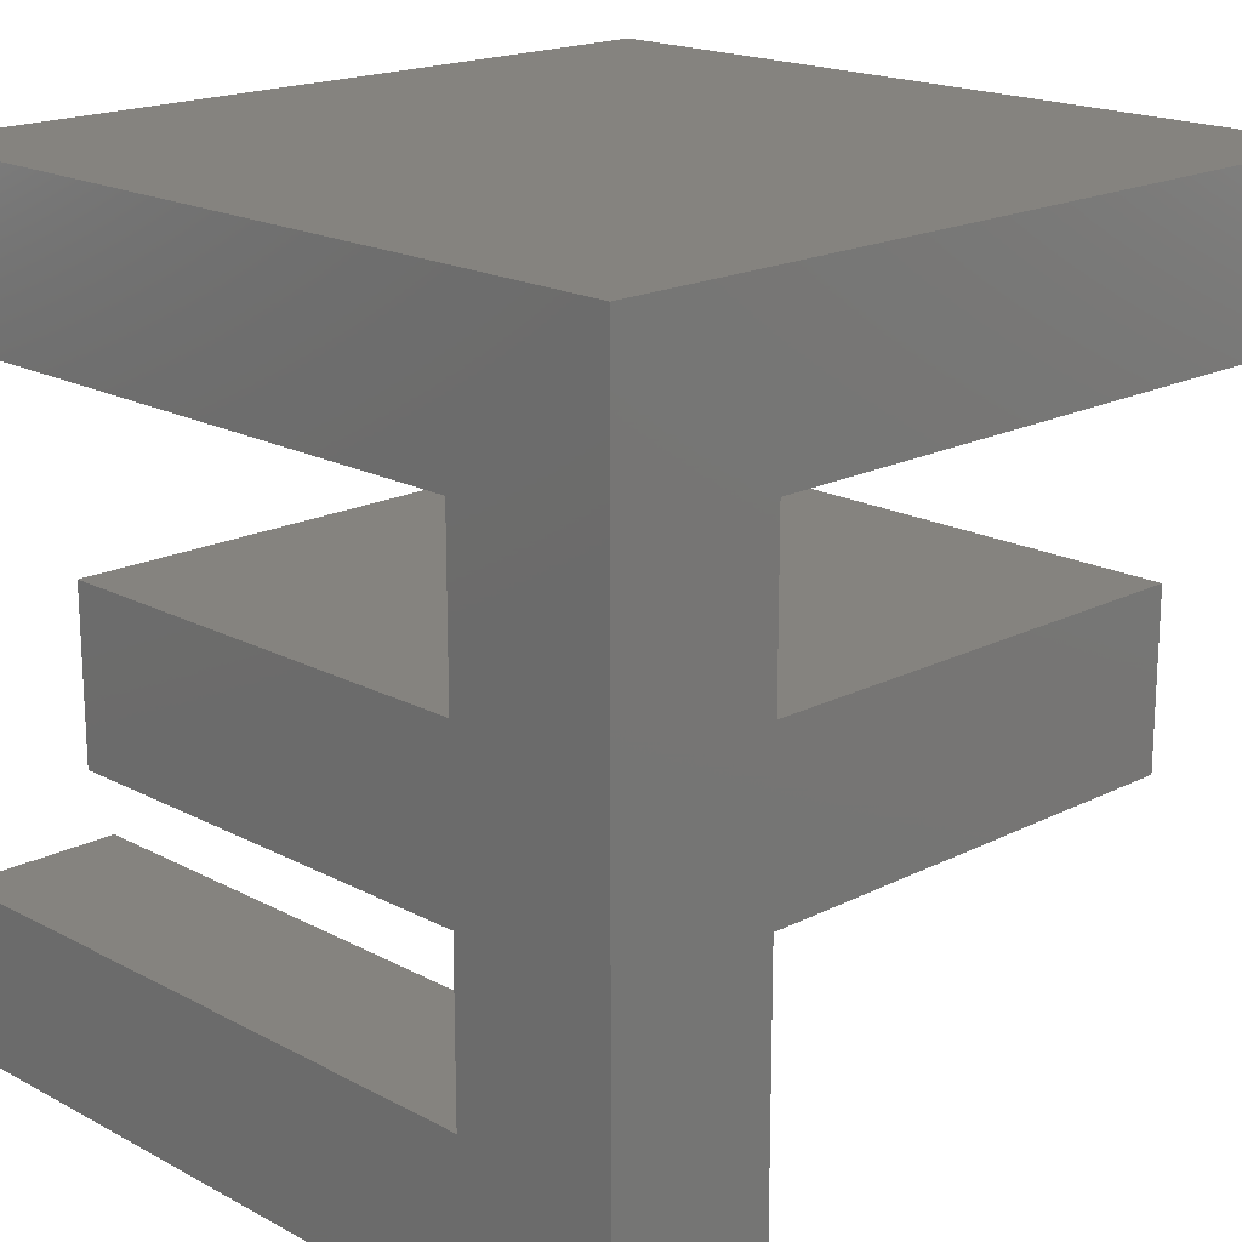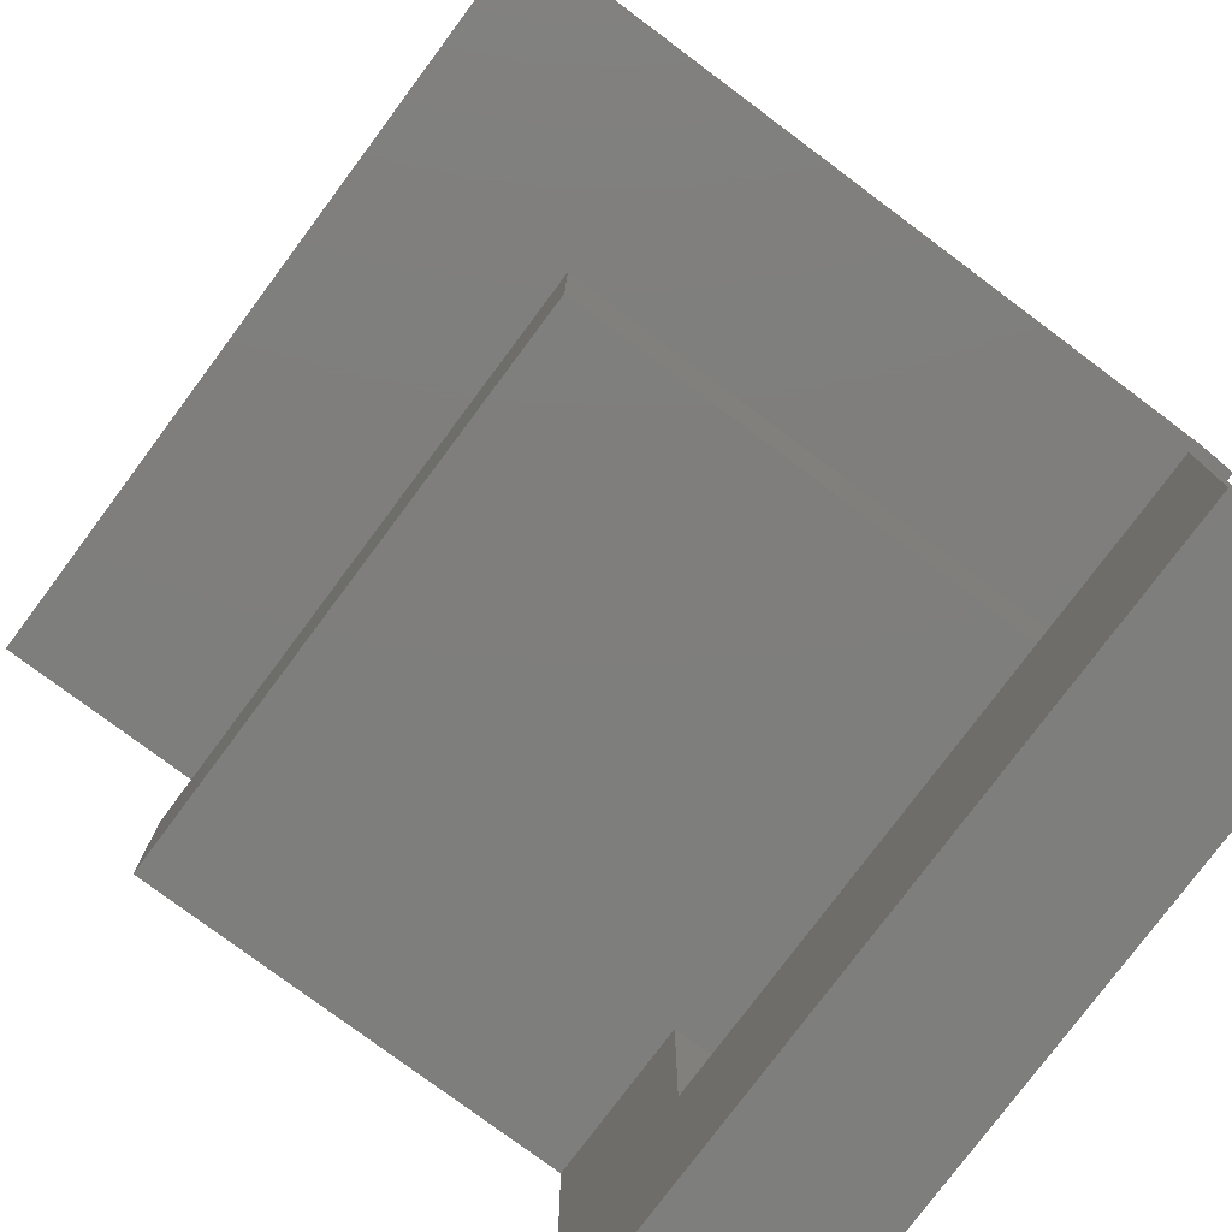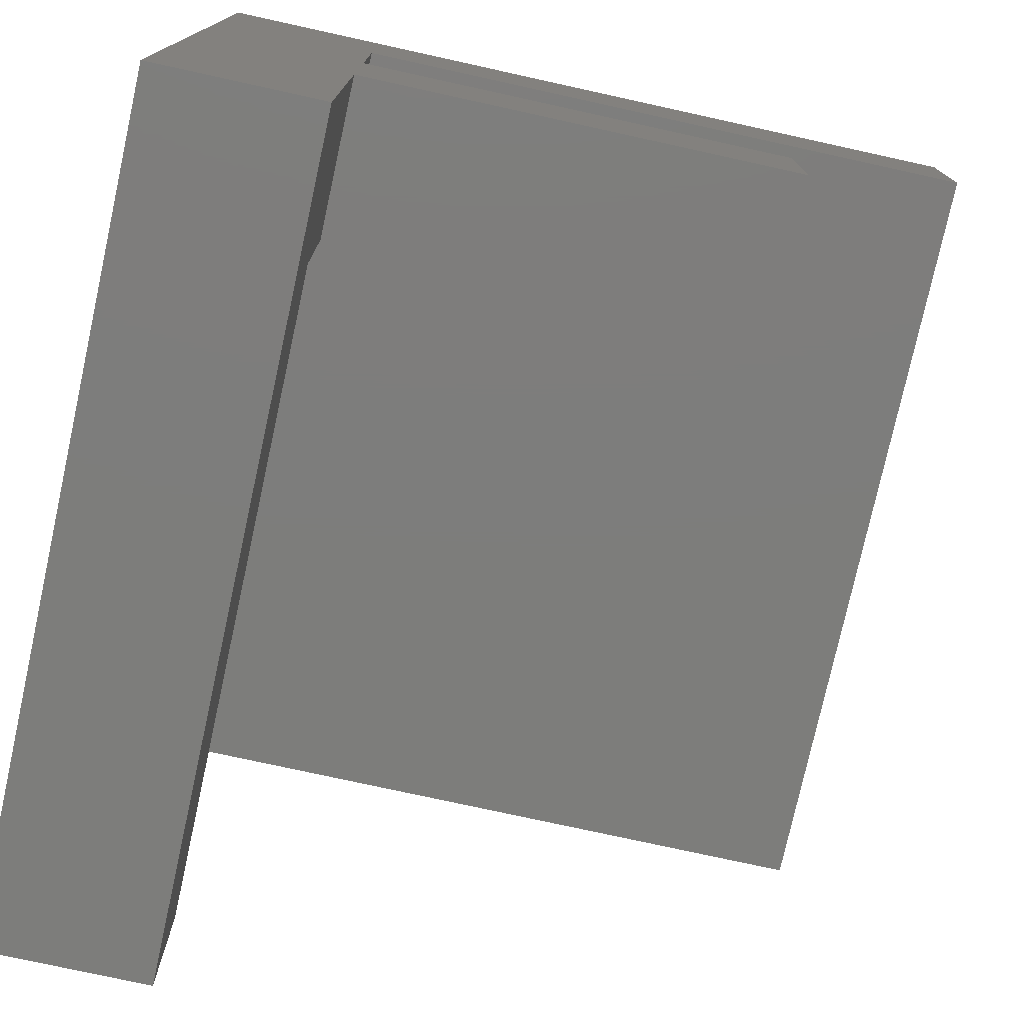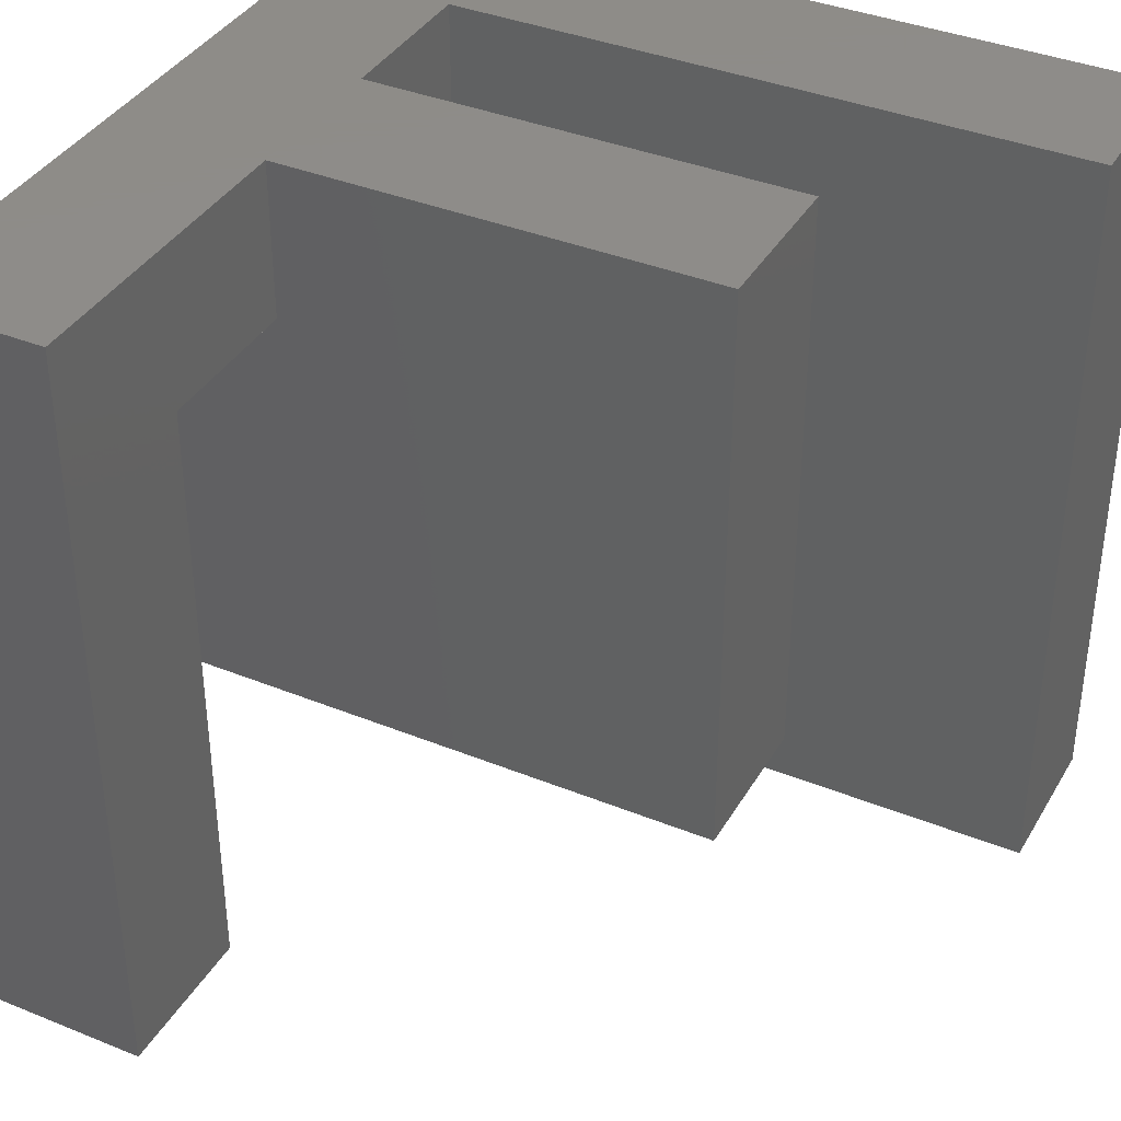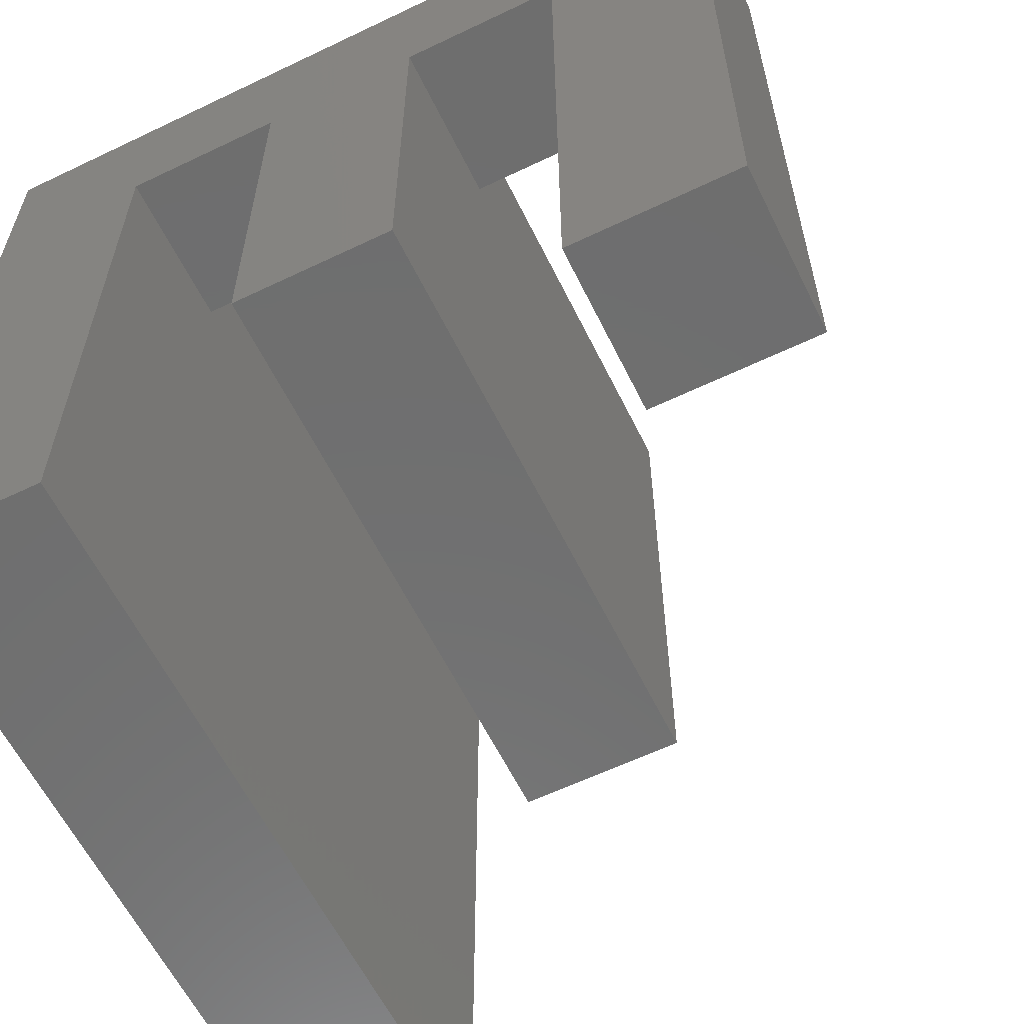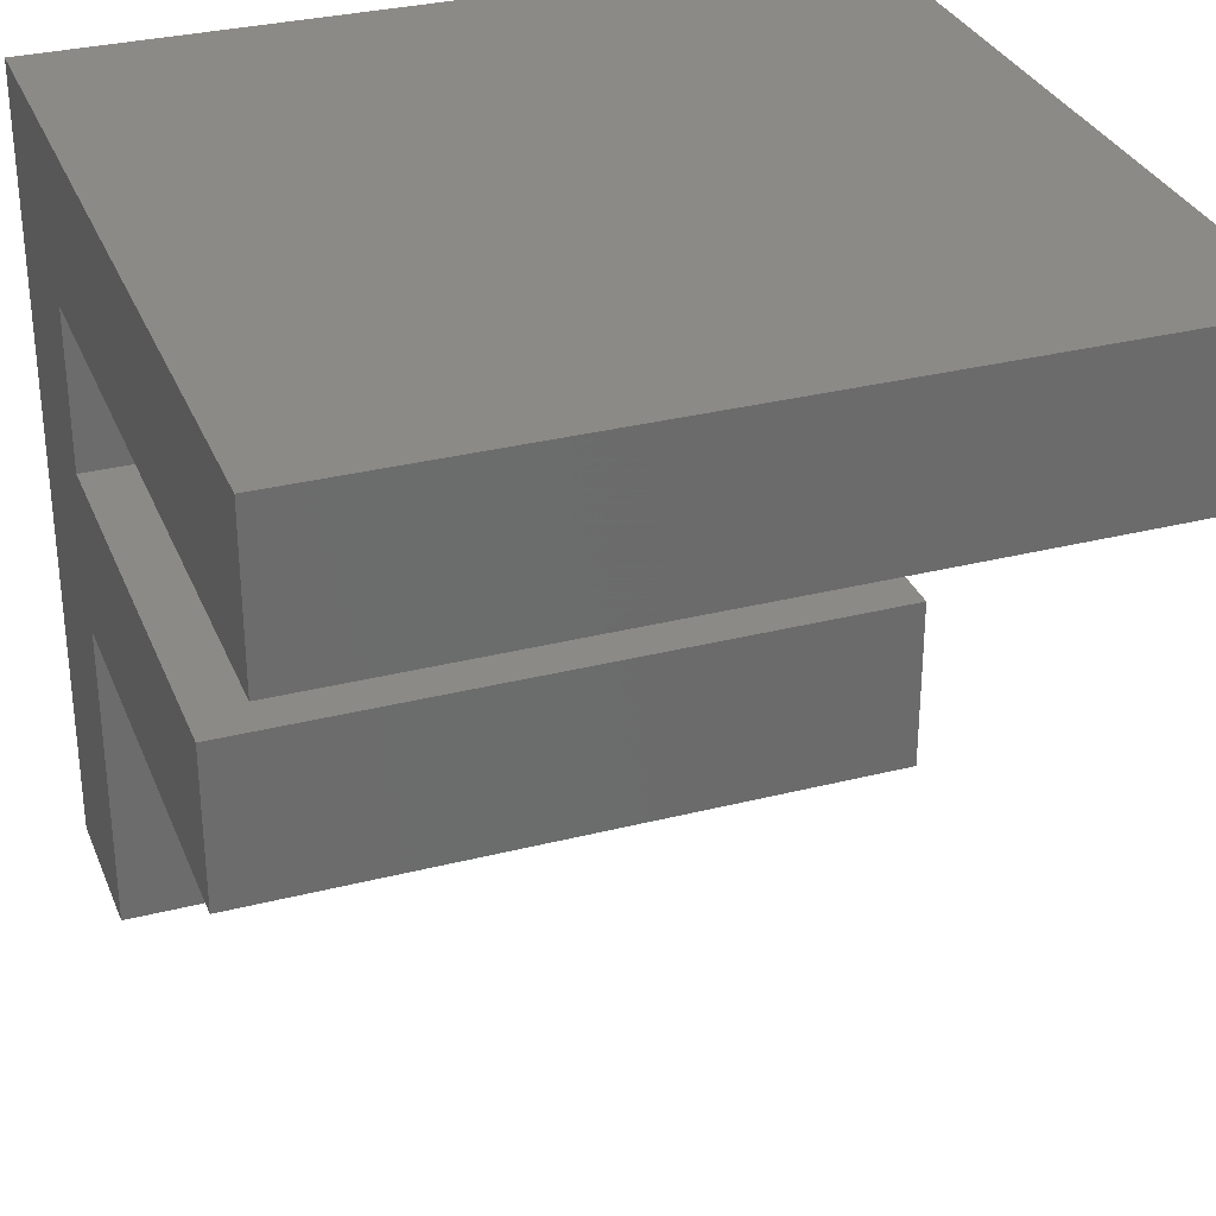
<metadata>
{"format":"stl","ext":"stl","renderer":"f3d","projection":"perspective","resolution":1024,"background":"white","views":[{"elev":18.5,"azim":-44.3,"up":"+Y"},{"elev":-78.0,"azim":143.3,"up":"+Y"},{"elev":-76.6,"azim":-12.4,"up":"+Y"},{"elev":38.0,"azim":27.3,"up":"+Z"},{"elev":-60.6,"azim":-63.9,"up":"+Z"},{"elev":31.5,"azim":70.2,"up":"+Y"}]}
</metadata>
<code>
# stl→obj: 30 verts, 56 faces
v -5 -3 -5
v -5 -5 -5
v -5 -3 3
v -5 1 -2.5
v -5 -1 -2.5
v -5 1 3
v -5 3 3
v -5 5 -5
v -5 3 -5
v -5 5 5
v -5 -1 3
v -5 -5 5
v 5 3 5
v 5 5 -5
v 5 5 5
v 5 3 -5
v -3 -3 -5
v -3 -3 3
v -3 -1 3
v 2.5 -1 5
v -3 -1 5
v 2.5 -1 -2.5
v 2.5 1 -2.5
v 2.5 1 5
v -3 1 3
v -3 1 5
v -3 3 3
v -3 3 5
v -3 -5 -5
v -3 -5 5
f 1 2 3
f 4 5 6
f 7 8 9
f 8 7 10
f 6 10 7
f 11 6 5
f 11 10 6
f 12 11 3
f 11 12 10
f 12 3 2
f 13 14 15
f 14 13 16
f 17 3 18
f 3 17 1
f 3 19 18
f 19 3 11
f 11 5 19
f 19 20 21
f 22 19 5
f 19 22 20
f 5 23 22
f 23 5 4
f 24 25 26
f 23 25 24
f 4 25 23
f 25 4 6
f 6 27 25
f 27 6 7
f 7 9 27
f 27 13 28
f 16 27 9
f 27 16 13
f 2 17 29
f 17 2 1
f 9 14 16
f 14 9 8
f 14 10 15
f 10 14 8
f 15 28 13
f 10 26 28
f 26 10 21
f 10 28 15
f 21 10 12
f 21 12 30
f 26 20 24
f 20 26 21
f 2 30 12
f 30 2 29
f 20 23 24
f 23 20 22
f 26 27 28
f 27 26 25
f 21 18 19
f 30 18 21
f 29 18 30
f 18 29 17

</code>
